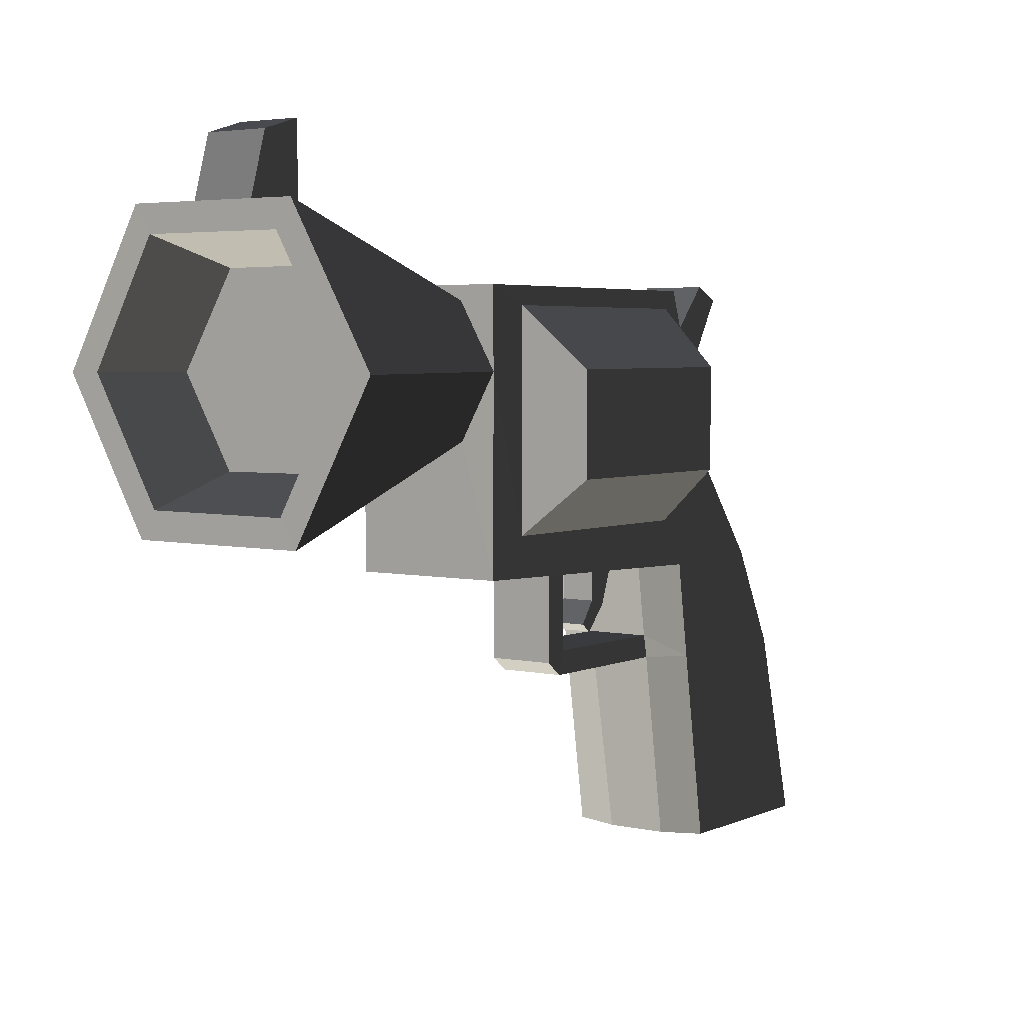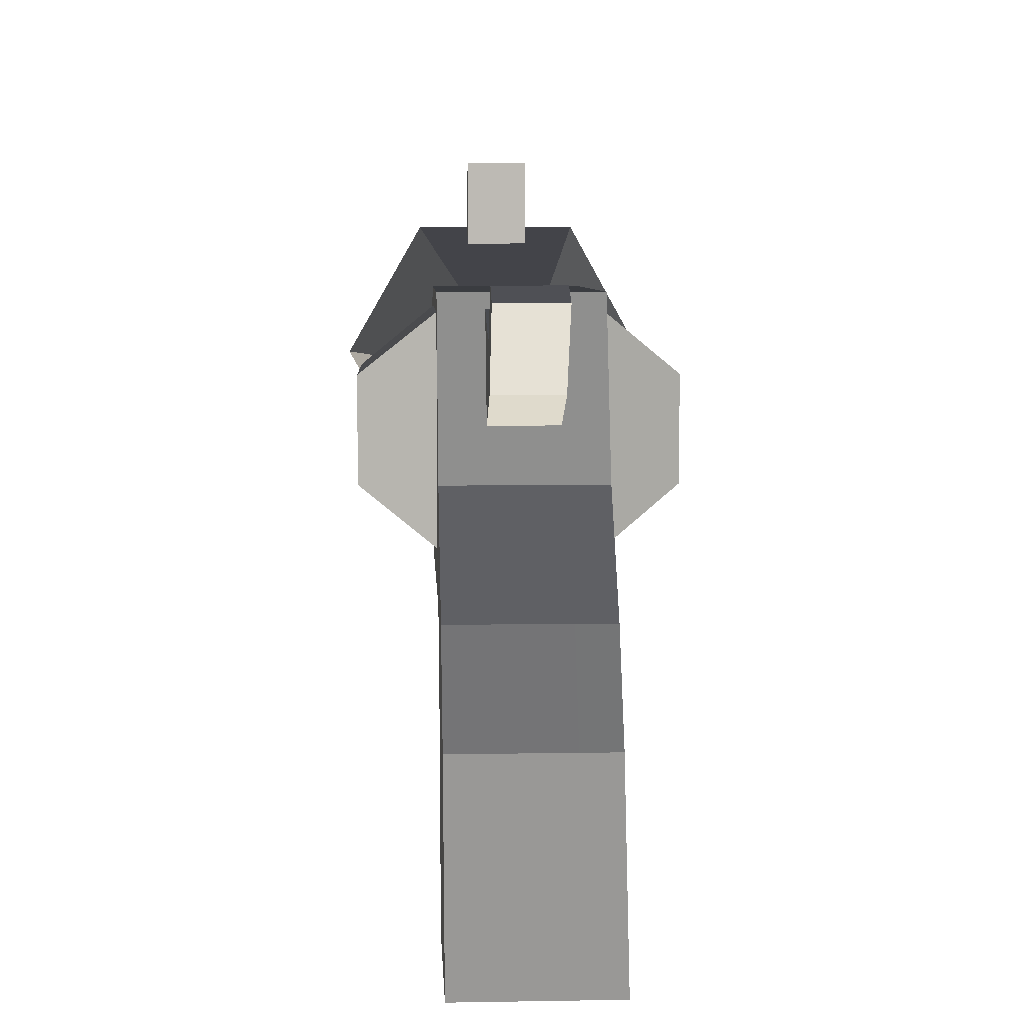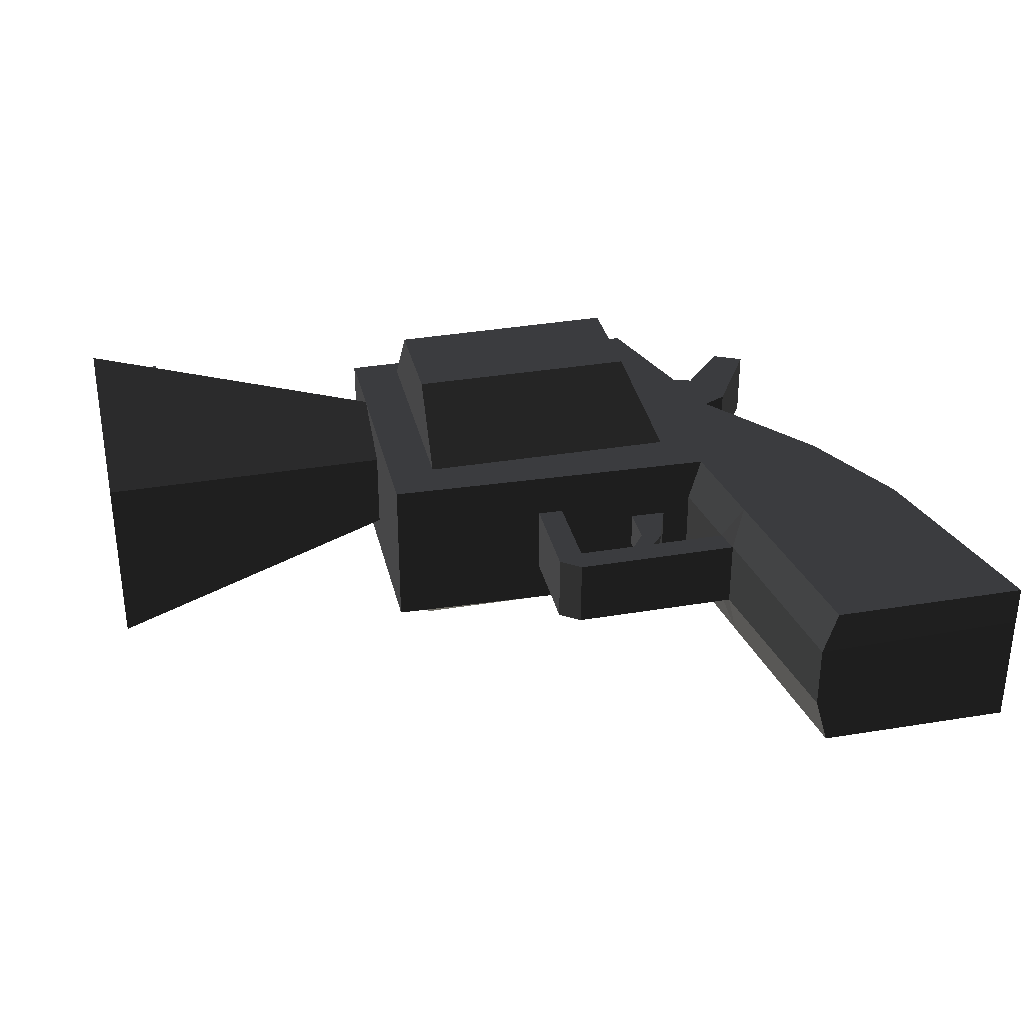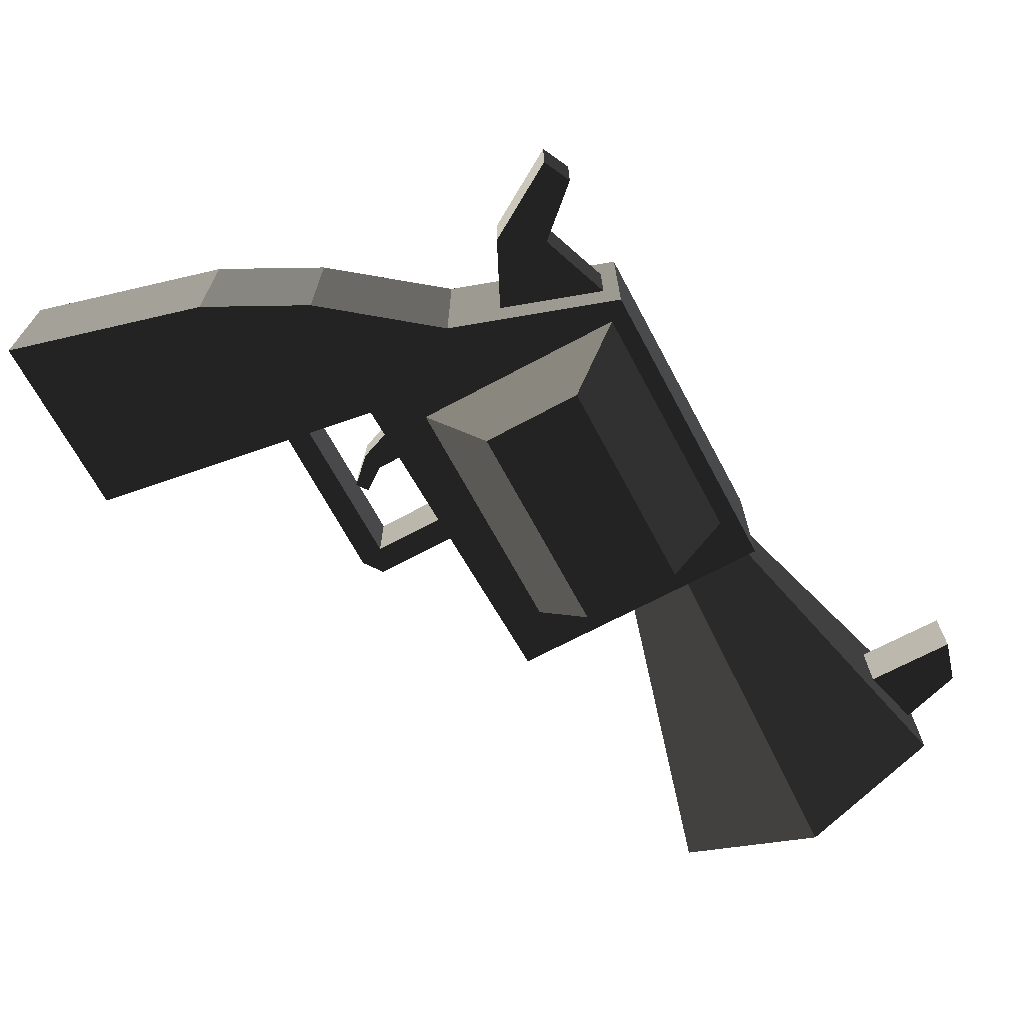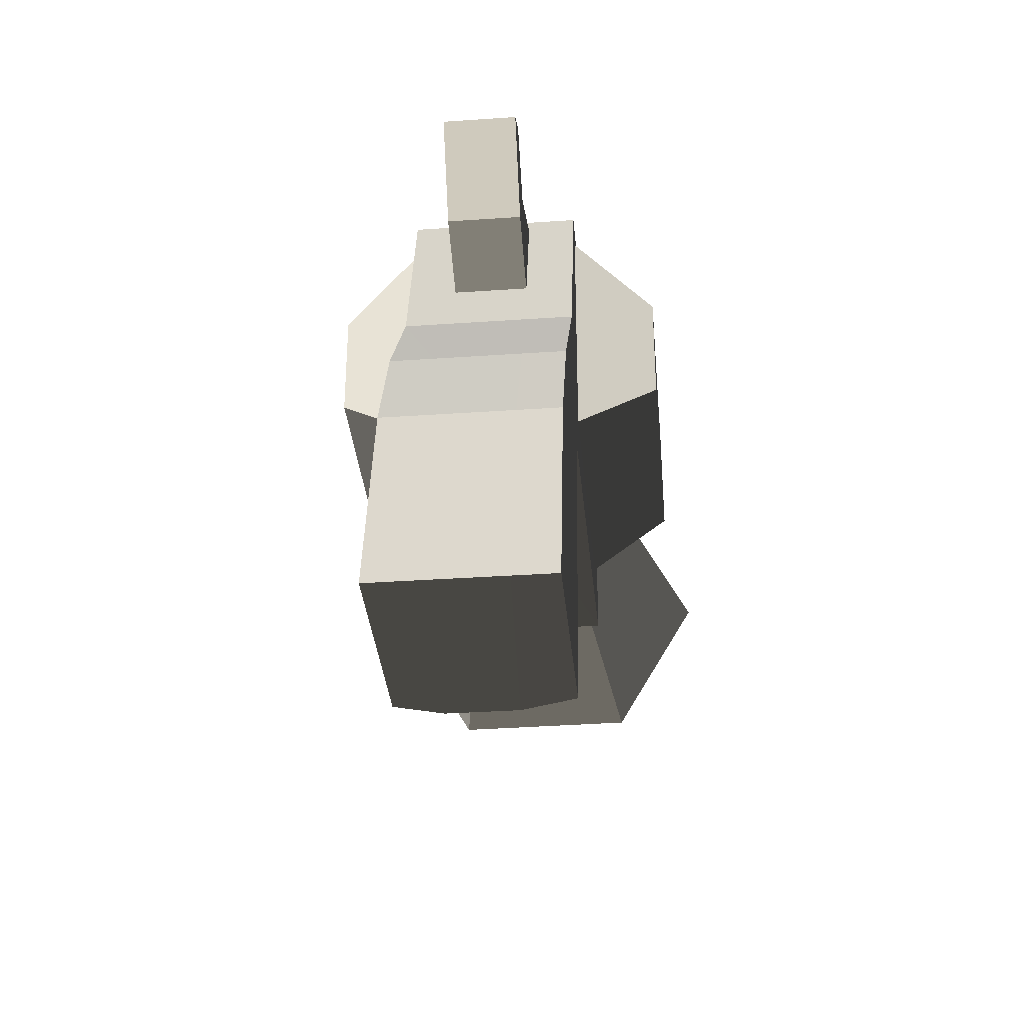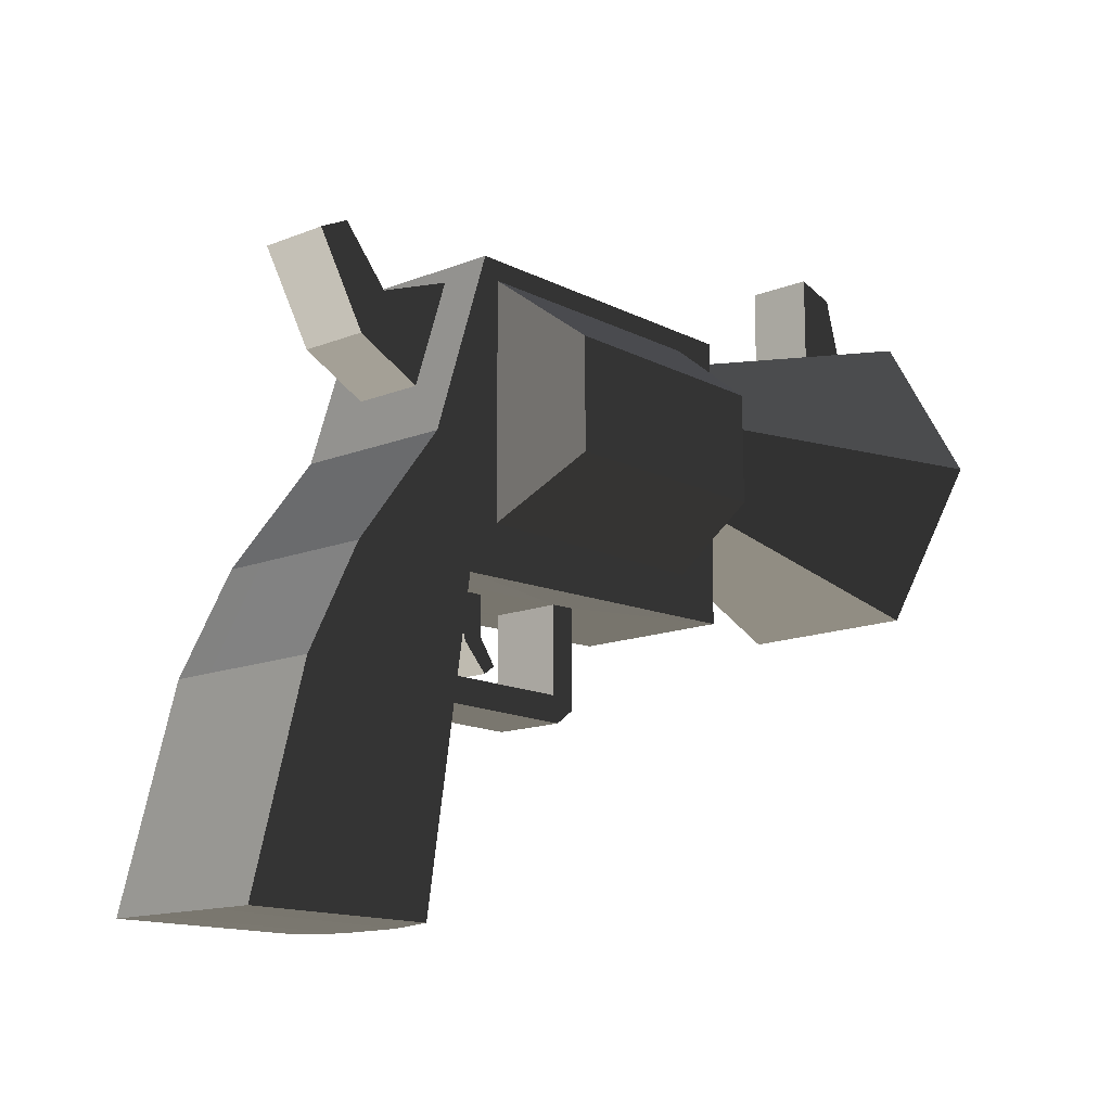
<metadata>
{"format":"obj","ext":"obj","renderer":"f3d","projection":"perspective","resolution":1024,"background":"white","views":[{"elev":4.1,"azim":-54.2,"up":"+Y"},{"elev":6.6,"azim":87.2,"up":"+Y"},{"elev":33.5,"azim":-12.9,"up":"+Z"},{"elev":-68.7,"azim":118.2,"up":"+Z"},{"elev":-34.9,"azim":95.3,"up":"+Y"},{"elev":-14.0,"azim":131.6,"up":"+Y"}]}
</metadata>
<code>
v 0.2691 0.0386 0.083
v 0.2692 0.0385 0.0405
v 0.1728 0.1613 0.0834
v 0.1728 0.1613 0.0834
v 0.1263 0.0348 0.0831
v 0.0918 0.0881 0.0833
v -0.2385 0.0456 0.0827
v -0.1877 0.0887 0.083
v -0.2386 0.2609 0.0835
v -0.2386 0.2609 0.0835
v -0.2385 0.1882 0.043
v -0.2385 0.1882 0.043
v -0.5617 0.1006 0.0972
v -0.5617 0.261 0.1862
v -0.5619 0.1299 0.0791
v -0.5619 0.261 0.1519
v -0.5617 0.1012 -0.098
v -0.5619 0.1304 -0.0805
v -0.2385 0.1882 0.043
v -0.2385 0.1884 -0.0457
v -0.2385 0.0456 0.0827
v -0.2385 0.0456 -0.0868
v -0.2385 0.2614 -0.0875
v -0.2385 0.2614 -0.0875
v -0.1877 0.0887 -0.087
v -0.1877 0.0887 -0.087
v 0.1266 0.0349 -0.0871
v 0.0918 0.0881 -0.0873
v -0.0698 0.0407 -0.0399
v -0.0419 0.0396 -0.0401
v 0.1135 0.0355 -0.0402
v 0.1135 0.0355 -0.0402
v 0.1269 -0.052 -0.04
v 0.1436 -0.0738 -0.0871
v 0.132 -0.0782 -0.04
v 0.132 -0.0782 -0.04
v 0.1628 -0.292 -0.0332
v 0.1782 -0.2913 -0.0868
v 0.3859 -0.2918 -0.087
v 0.3271 -0.0736 -0.0868
v 0.1628 -0.292 -0.0332
v 0.3859 -0.2918 -0.0446
v 0.3271 -0.0736 -0.0444
v 0.3271 -0.0736 -0.0868
v 0.2694 0.0384 -0.0445
v 0.2695 0.0383 -0.087
v 0.1266 0.0349 -0.0871
v 0.1436 -0.0738 -0.0871
v 0.1728 0.1613 -0.0875
v 0.0918 0.0881 -0.0873
v 0.2694 0.0384 -0.0445
v 0.2694 0.0384 -0.0445
v 0.2692 0.0385 0.0405
v 0.1728 0.1613 0.0834
v 0.3271 -0.0736 -0.0444
v 0.3271 -0.0736 0.0404
v 0.3859 -0.2918 -0.0446
v 0.3859 -0.2918 0.0402
v 0.1628 -0.292 -0.0332
v 0.1629 -0.292 0.0364
v 0.132 -0.0782 -0.04
v 0.132 -0.0782 0.0346
v 0.1437 -0.074 0.0826
v 0.1782 -0.2912 0.0826
v 0.1268 -0.052 0.0346
v 0.1268 -0.052 0.0346
v -0.0482 -0.0784 0.0346
v -0.0418 -0.0514 0.0347
v -0.0699 -0.0626 0.0349
v -0.0699 -0.0626 0.0349
v -0.0696 0.0406 0.0347
v -0.0419 0.0397 0.0347
v -0.2385 0.0456 0.0827
v 0.1263 0.0348 0.0831
v 0.1133 0.0354 0.0345
v 0.1133 0.0354 0.0345
v 0.1437 -0.074 0.0826
v 0.1268 -0.052 0.0346
v 0.2691 0.0386 0.083
v 0.3271 -0.0736 0.0828
v 0.2692 0.0385 0.0405
v 0.3271 -0.0736 0.0404
v 0.3859 -0.2918 0.0402
v 0.3859 -0.2918 0.0826
v 0.1782 -0.2912 0.0826
v 0.1437 -0.074 0.0826
v 0.3859 -0.2918 0.0402
v 0.1629 -0.292 0.0364
v -0.2385 0.0456 -0.0868
v -0.0698 0.0407 -0.0399
v -0.2385 0.0456 0.0827
v -0.0696 0.0406 0.0347
v -0.0699 -0.0626 0.0349
v -0.0699 -0.0626 -0.0401
v -0.0482 -0.0784 0.0346
v -0.0481 -0.0784 -0.0401
v -0.0419 -0.0513 -0.0401
v -0.0419 -0.0513 -0.0401
v -0.0419 0.0396 -0.0401
v -0.0698 0.0407 -0.0399
v -0.0418 -0.0514 0.0347
v -0.0419 0.0397 0.0347
v 0.1133 0.0354 0.0345
v 0.1135 0.0355 -0.0402
v 0.1268 -0.052 0.0346
v 0.1269 -0.052 -0.04
v -0.0418 -0.0514 0.0347
v -0.0419 -0.0513 -0.0401
v -0.0481 -0.0784 -0.0401
v 0.132 -0.0782 -0.04
v -0.0482 -0.0784 0.0346
v 0.132 -0.0782 0.0346
v -0.2385 0.2614 -0.0875
v -0.2385 0.1884 -0.0457
v -0.5617 0.2613 -0.1901
v -0.5617 0.1012 -0.098
v -0.5619 0.2614 -0.1558
v -0.5619 0.1304 -0.0805
v -0.5617 0.4216 -0.1009
v -0.5619 0.3923 -0.0828
v -0.2385 0.2614 -0.0875
v -0.2386 0.3341 -0.0469
v -0.2386 0.3501 -0.0867
v -0.2386 0.3501 -0.0867
v -0.1877 0.0887 -0.087
v -0.1871 0.3295 -0.0867
v 0.092 0.3296 -0.0875
v 0.11 0.3501 -0.0876
v 0.0918 0.0881 -0.0873
v 0.1728 0.1613 -0.0875
v 0.1728 0.1613 0.0834
v 0.11 0.3501 0.0836
v -0.2386 0.3501 0.0826
v -0.2386 0.3501 -0.0867
v -0.2386 0.3339 0.0417
v -0.2386 0.3341 -0.0469
v -0.2386 0.2609 0.0835
v -0.2386 0.2609 0.0835
v -0.5617 0.261 0.1862
v -0.5617 0.421 0.0941
v -0.5617 0.4216 -0.1009
v -0.2386 0.3341 -0.0469
v -0.5619 0.3919 0.0765
v -0.5619 0.3923 -0.0828
v -0.5617 0.261 0.1862
v -0.5619 0.261 0.1519
v -0.471 0.2603 0.1147
v -0.471 0.3633 0.0617
v -0.5619 0.1299 0.0791
v -0.471 0.1646 0.058
v -0.5619 0.1304 -0.0805
v -0.471 0.1639 -0.0678
v -0.471 0.261 -0.1242
v -0.471 0.2603 0.1147
v -0.5619 0.1304 -0.0805
v -0.5619 0.2614 -0.1558
v -0.5619 0.3923 -0.0828
v -0.4711 0.3626 -0.0639
v -0.5619 0.3919 0.0765
v -0.471 0.3633 0.0617
v -0.471 0.2603 0.1147
v -0.471 0.261 -0.1242
v 0.1728 0.1613 0.0834
v 0.11 0.3501 0.0836
v 0.0918 0.0881 0.0833
v 0.092 0.3296 0.0835
v -0.1871 0.3295 0.0827
v -0.2386 0.3501 0.0826
v -0.1877 0.0887 0.083
v -0.2386 0.2609 0.0835
v -0.1871 0.2632 0.1639
v -0.1871 0.1504 0.1643
v 0.0574 0.1504 0.1646
v 0.0918 0.0881 0.0833
v -0.1871 0.2632 0.1639
v 0.0579 0.2642 0.1648
v 0.092 0.3296 0.0835
v 0.0918 0.0881 0.0833
v -0.1871 0.2632 0.1639
v -0.1871 0.3295 0.0827
v 0.0918 0.0881 -0.0873
v -0.1877 0.0887 -0.087
v 0.0574 0.1504 -0.1686
v -0.1871 0.1504 -0.1683
v -0.1871 0.2632 -0.168
v -0.1871 0.3295 -0.0867
v 0.0579 0.2642 -0.1688
v 0.092 0.3296 -0.0875
v 0.0574 0.1504 -0.1686
v 0.0918 0.0881 -0.0873
v -0.1871 0.2632 -0.168
v -0.1871 0.1504 -0.1683
v 0.1539 0.2188 -0.0395
v 0.1152 0.3332 -0.0395
v 0.2261 0.2534 -0.0395
v 0.1976 0.3026 -0.0395
v 0.1539 0.2188 0.0349
v 0.2261 0.2534 0.0349
v 0.1152 0.3332 0.0349
v 0.1976 0.3026 0.0349
v 0.1152 0.3332 -0.0395
v 0.1976 0.3026 -0.0395
v 0.2476 0.3585 -0.0395
v 0.2476 0.3585 0.0349
v 0.2798 0.3427 0.0349
v 0.2261 0.2534 0.0349
v 0.2798 0.3427 -0.0395
v 0.2261 0.2534 -0.0395
v 0.2476 0.3585 -0.0395
v 0.1976 0.3026 -0.0395
v 0.2798 0.3427 0.0349
v 0.2476 0.3585 0.0349
v -0.5495 0.4169 0.0338
v -0.483 0.3965 0.0338
v -0.5283 0.4878 0.0338
v -0.483 0.5011 0.0338
v -0.483 0.5011 -0.0378
v -0.483 0.3965 -0.0378
v -0.5283 0.4878 -0.0378
v -0.5495 0.4169 -0.0378
v -0.5283 0.4878 0.0338
v -0.5495 0.4169 0.0338
v -0.483 0.5011 -0.0378
v -0.483 0.5011 0.0338
v 0.0834 0.0368 0.016
v 0.0445 0.038 0.016
v 0.0654 -0.0118 0.016
v 0.0444 -0.0045 0.016
v 0.0834 0.0368 -0.0232
v 0.0654 -0.0118 -0.0232
v 0.0445 0.038 -0.0232
v 0.0444 -0.0045 -0.0232
v 0.0445 0.038 0.016
v 0.0444 -0.0045 0.016
v 0.0256 -0.0305 0.016
v 0.0256 -0.0305 -0.0232
v 0.0385 -0.0397 -0.0232
v 0.0654 -0.0118 -0.0232
v 0.0385 -0.0397 0.016
v 0.0654 -0.0118 0.016
v 0.0256 -0.0305 0.016
v 0.0444 -0.0045 0.016
v 0.0385 -0.0397 -0.0232
v 0.0256 -0.0305 -0.0232
g Group_001
f 1 2 3
f 1 3 6 5
f 5 6 8 7
f 7 8 9
f 7 9 11
f 11 9 14 13
f 13 14 16 15
f 13 15 18 17
f 13 17 20 19
f 19 20 22 21
f 22 20 23
f 22 23 25
f 22 25 28 27
f 22 27 30 29
f 30 27 31
f 31 27 34 33
f 33 34 35
f 35 34 38 37
f 38 34 40 39
f 38 39 42 41
f 42 39 44 43
f 43 44 46 45
f 46 44 48 47
f 46 47 50 49
f 46 49 51
f 51 49 54 53
f 51 53 56 55
f 55 56 58 57
f 57 58 60 59
f 59 60 62 61
f 62 60 64 63
f 62 63 65
f 62 65 68 67
f 67 68 69
f 69 68 72 71
f 71 72 74 73
f 74 72 75
f 74 75 78 77
f 74 77 80 79
f 79 80 82 81
f 82 80 84 83
f 84 80 86 85
f 84 85 88 87
g Group_002
f 89 90 92 91
f 92 90 94 93
f 93 94 96 95
f 96 94 97
f 97 94 100 99
f 97 99 102 101
f 102 99 104 103
f 103 104 106 105
f 105 106 108 107
f 108 106 110 109
f 109 110 112 111
g Group_003
f 113 114 116 115
f 115 116 118 117
f 115 117 120 119
f 115 119 122 121
f 121 122 123
f 121 123 126 125
f 126 123 128 127
f 127 128 130 129
f 130 128 132 131
f 132 128 134 133
f 133 134 136 135
f 133 135 137
f 137 135 140 139
f 140 135 142 141
f 140 141 144 143
f 140 143 146 145
f 146 143 148 147
f 146 147 150 149
f 149 150 152 151
f 152 150 154 153
f 152 153 156 155
f 156 153 158 157
f 157 158 160 159
f 160 158 162 161
g Group_004
f 163 164 166 165
f 166 164 168 167
f 167 168 170 169
f 167 169 172 171
f 172 169 174 173
f 172 173 176 175
f 176 173 178 177
f 176 177 180 179
g Group_005
f 181 182 184 183
f 184 182 186 185
f 185 186 188 187
f 187 188 190 189
f 187 189 192 191
g Group_006
f 193 194 196 195
f 193 195 198 197
f 197 198 200 199
f 199 200 202 201
f 202 200 204 203
f 204 200 206 205
f 205 206 208 207
f 207 208 210 209
f 207 209 212 211
g Group_007
f 213 214 216 215
f 216 214 218 217
f 217 218 220 219
f 219 220 222 221
f 219 221 224 223
g Group_008
f 225 226 228 227
f 225 227 230 229
f 229 230 232 231
f 231 232 234 233
f 234 232 236 235
f 236 232 238 237
f 237 238 240 239
f 239 240 242 241
f 239 241 244 243

</code>
